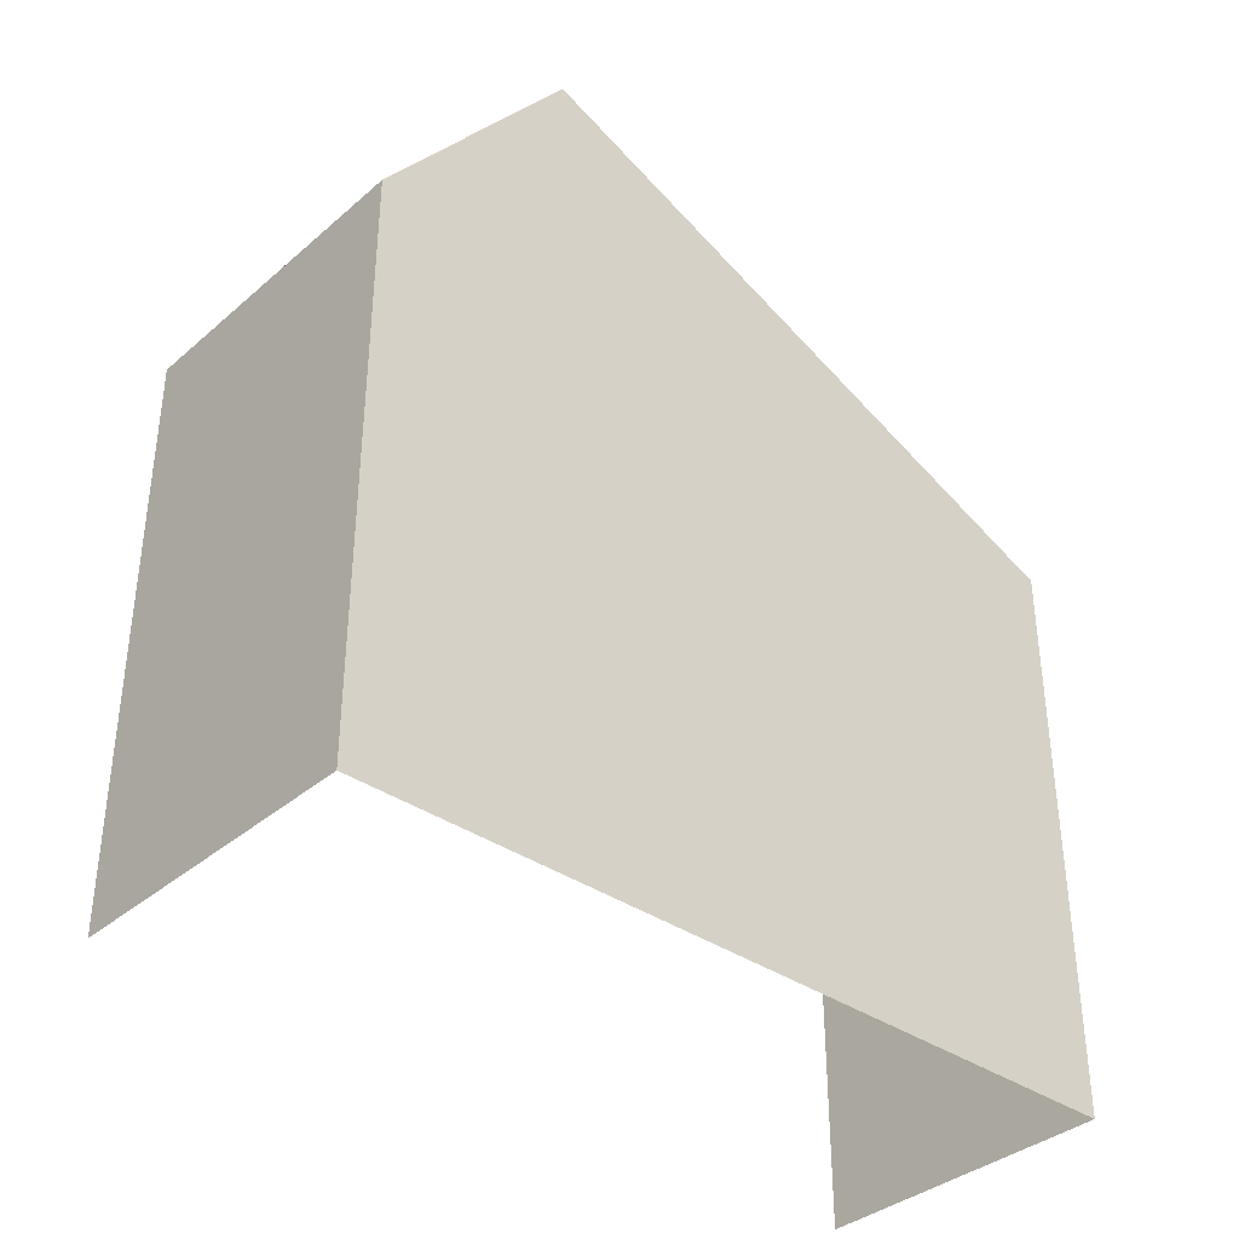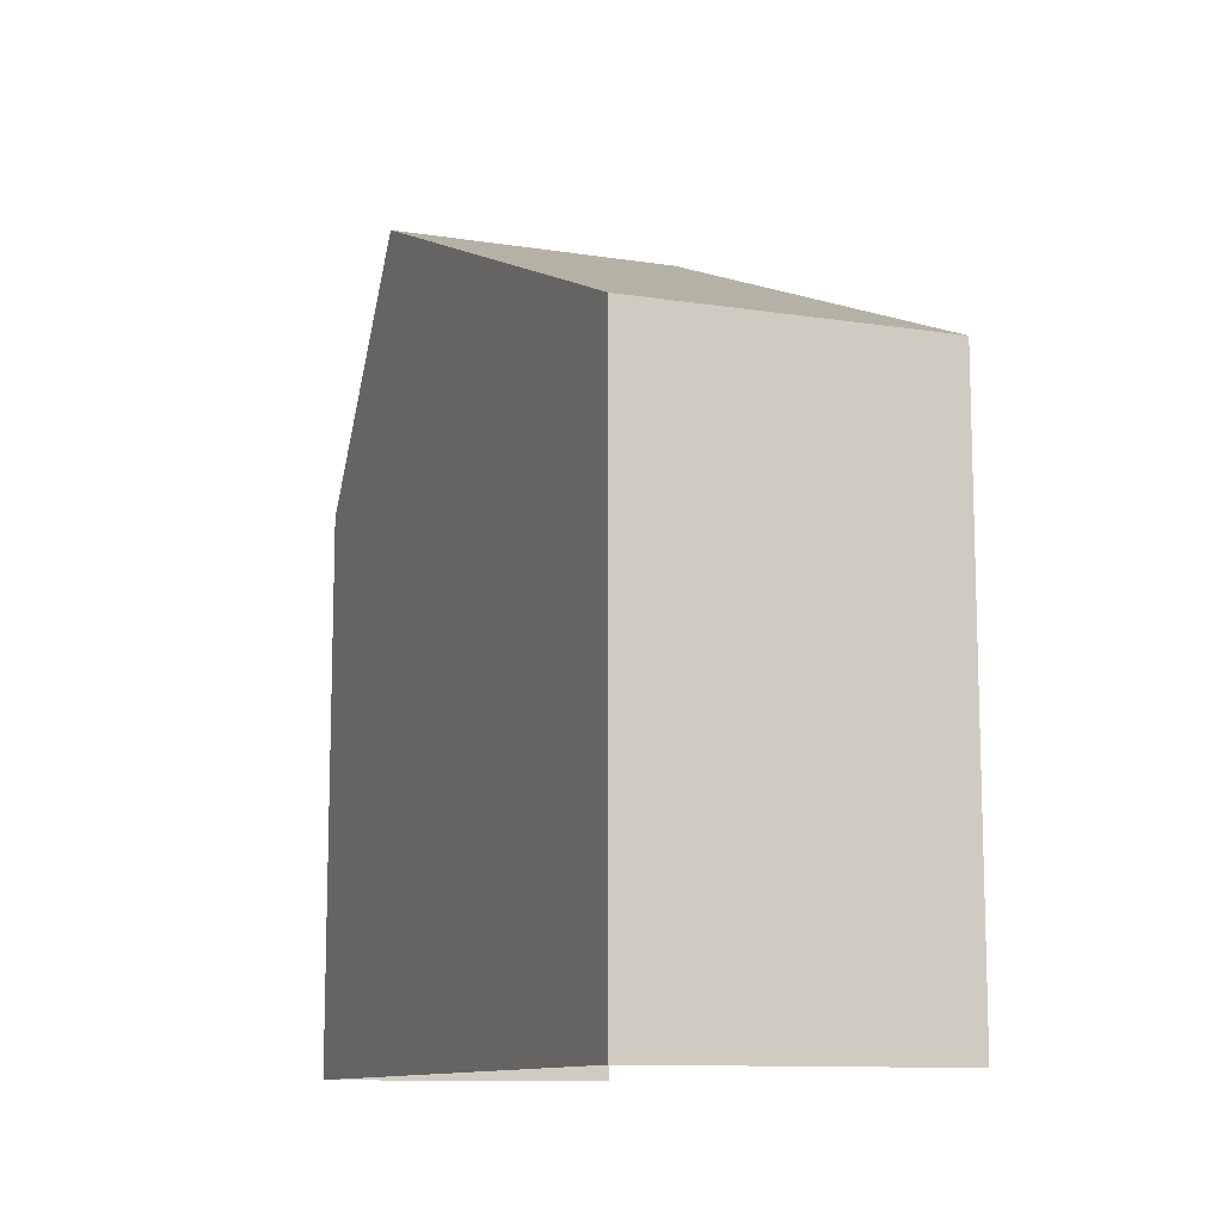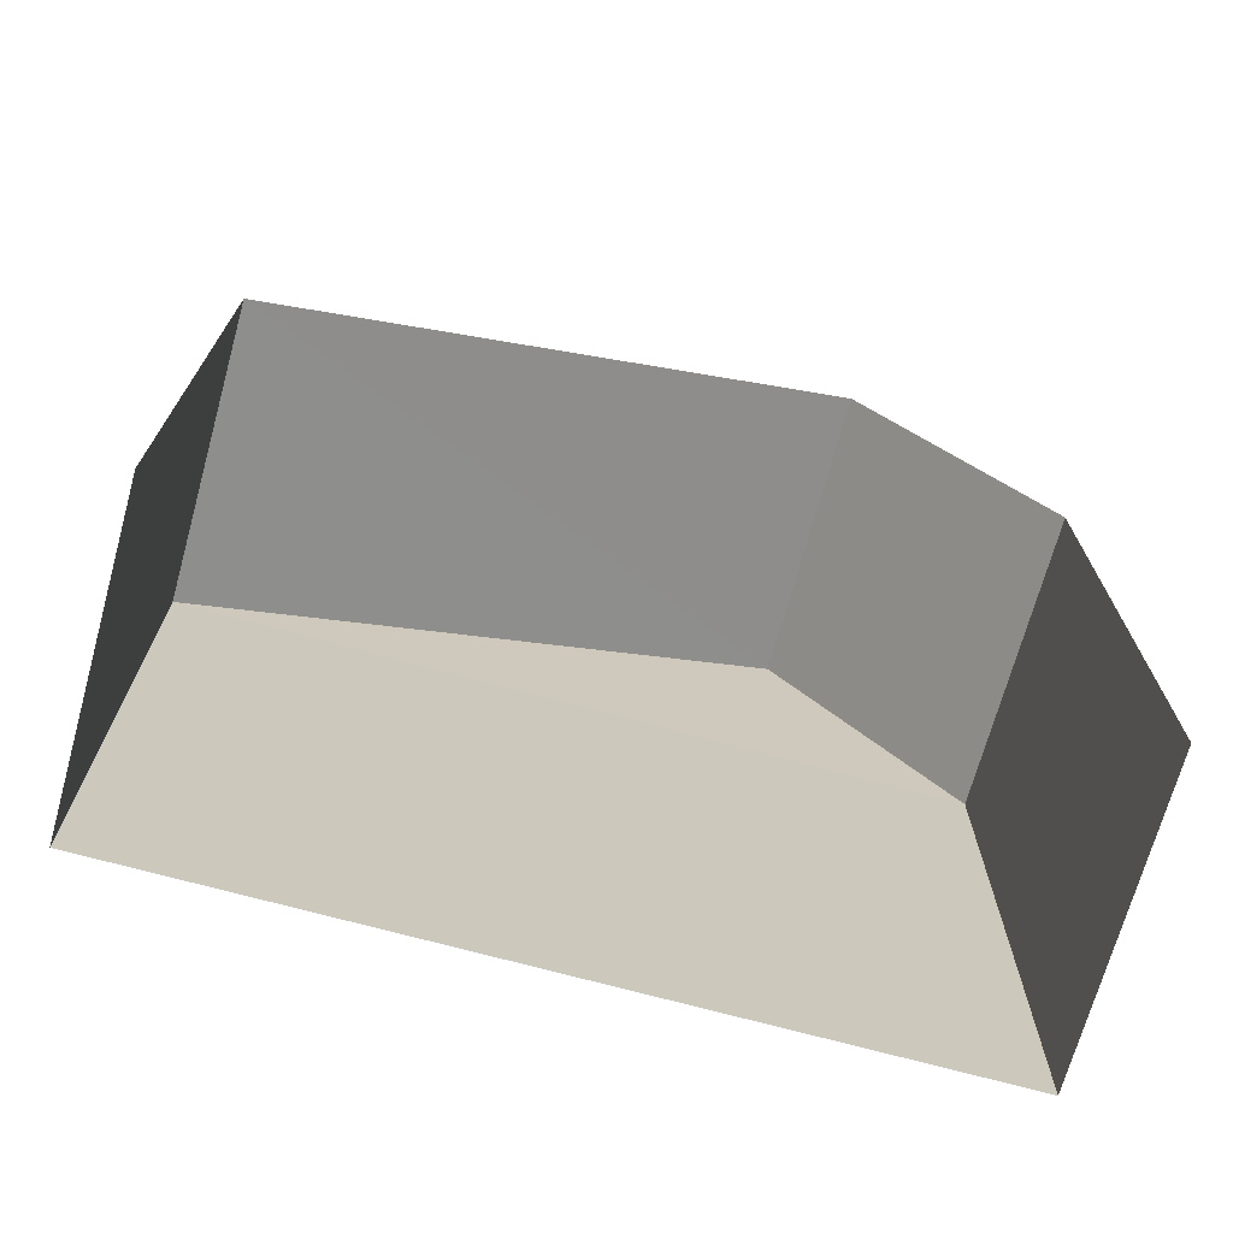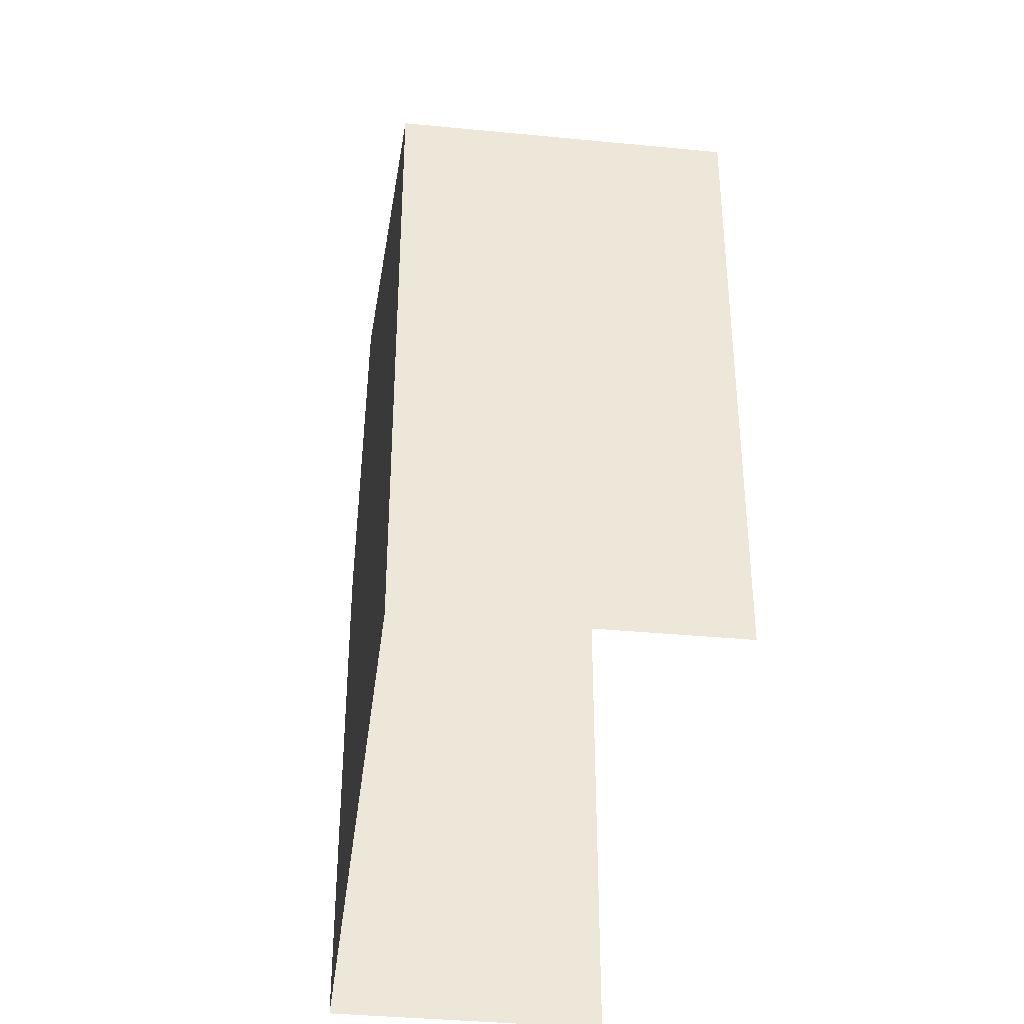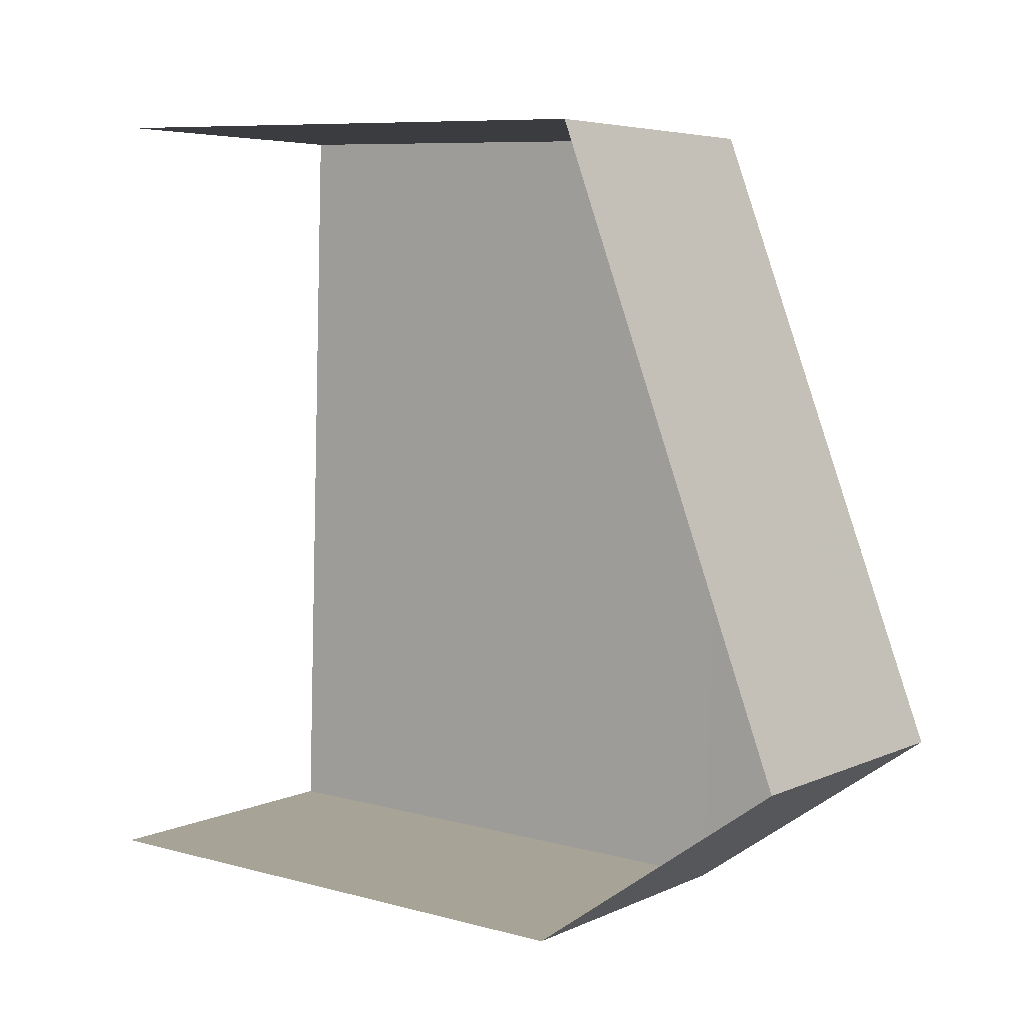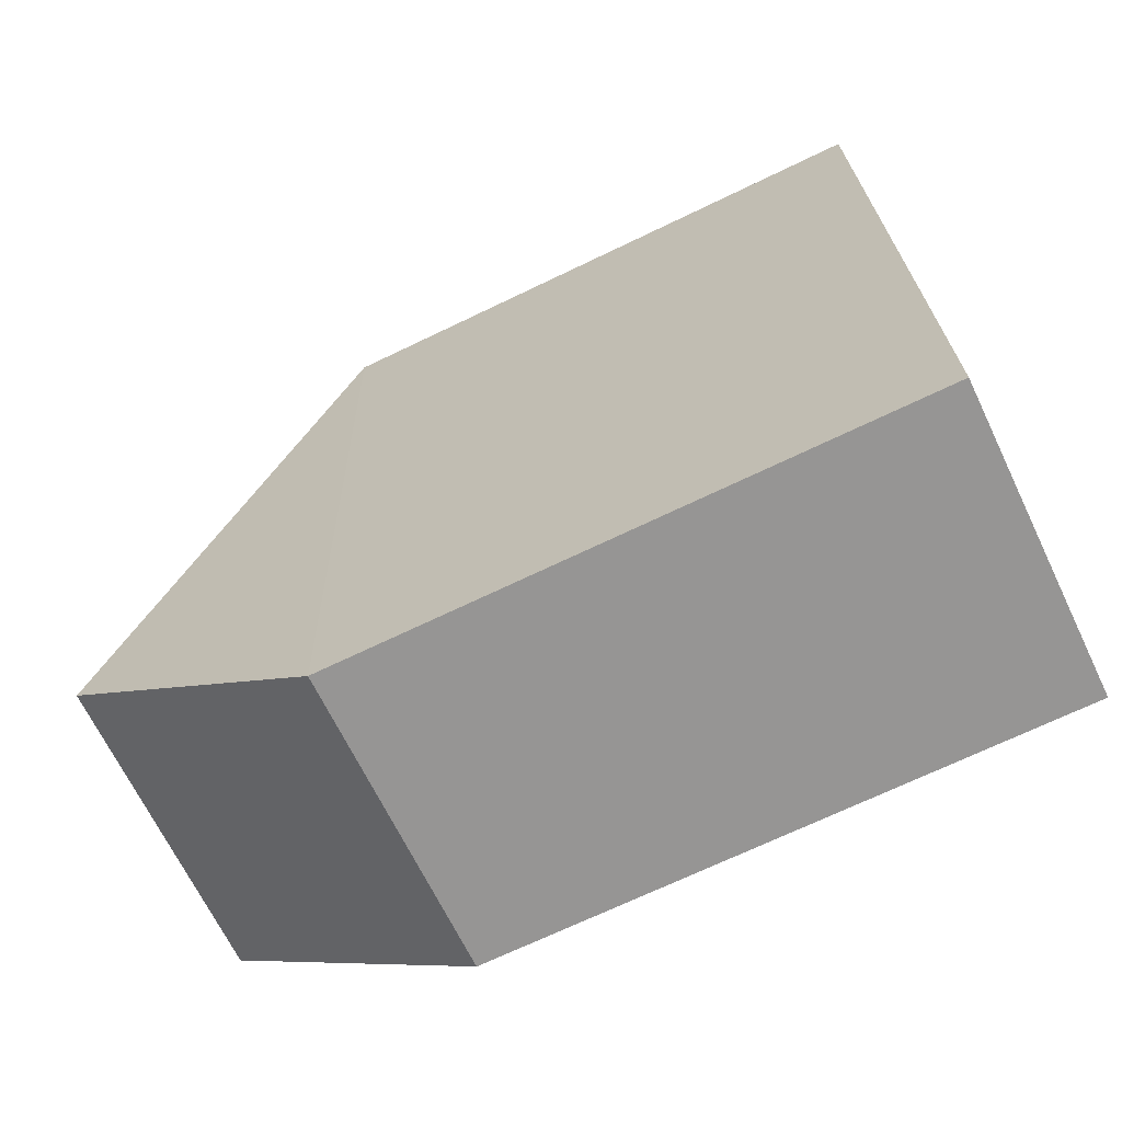
<metadata>
{"format":"obj","ext":"obj","renderer":"f3d","projection":"perspective","resolution":1024,"background":"white","views":[{"elev":-36.7,"azim":45.6,"up":"+Z"},{"elev":-11.1,"azim":156.5,"up":"+Z"},{"elev":-70.9,"azim":-107.9,"up":"+Z"},{"elev":-36.6,"azim":170.3,"up":"+Z"},{"elev":8.6,"azim":-53.7,"up":"+Y"},{"elev":-69.7,"azim":115.6,"up":"+Y"}]}
</metadata>
<code>
v -3.722e+05 -1.039e+05 31.44
v -3.722e+05 -1.039e+05 31.44
v -3.722e+05 -1.039e+05 31.44
v -3.722e+05 -1.039e+05 31.44
v -3.722e+05 -1.039e+05 41.85
v -3.722e+05 -1.039e+05 38.68
v -3.722e+05 -1.039e+05 41.85
v -3.722e+05 -1.039e+05 38.68
v -3.722e+05 -1.039e+05 38.68
v -3.722e+05 -1.039e+05 38.68
f 1 2 3
f 4 1 3
f 3 2 6
f 6 10 7
f 6 2 10
f 5 6 7
f 5 8 6
f 7 9 5
f 7 10 9
f 1 4 9
f 9 8 5
f 9 4 8
f 9 2 1
f 9 10 2
f 8 4 3
f 6 8 3

</code>
